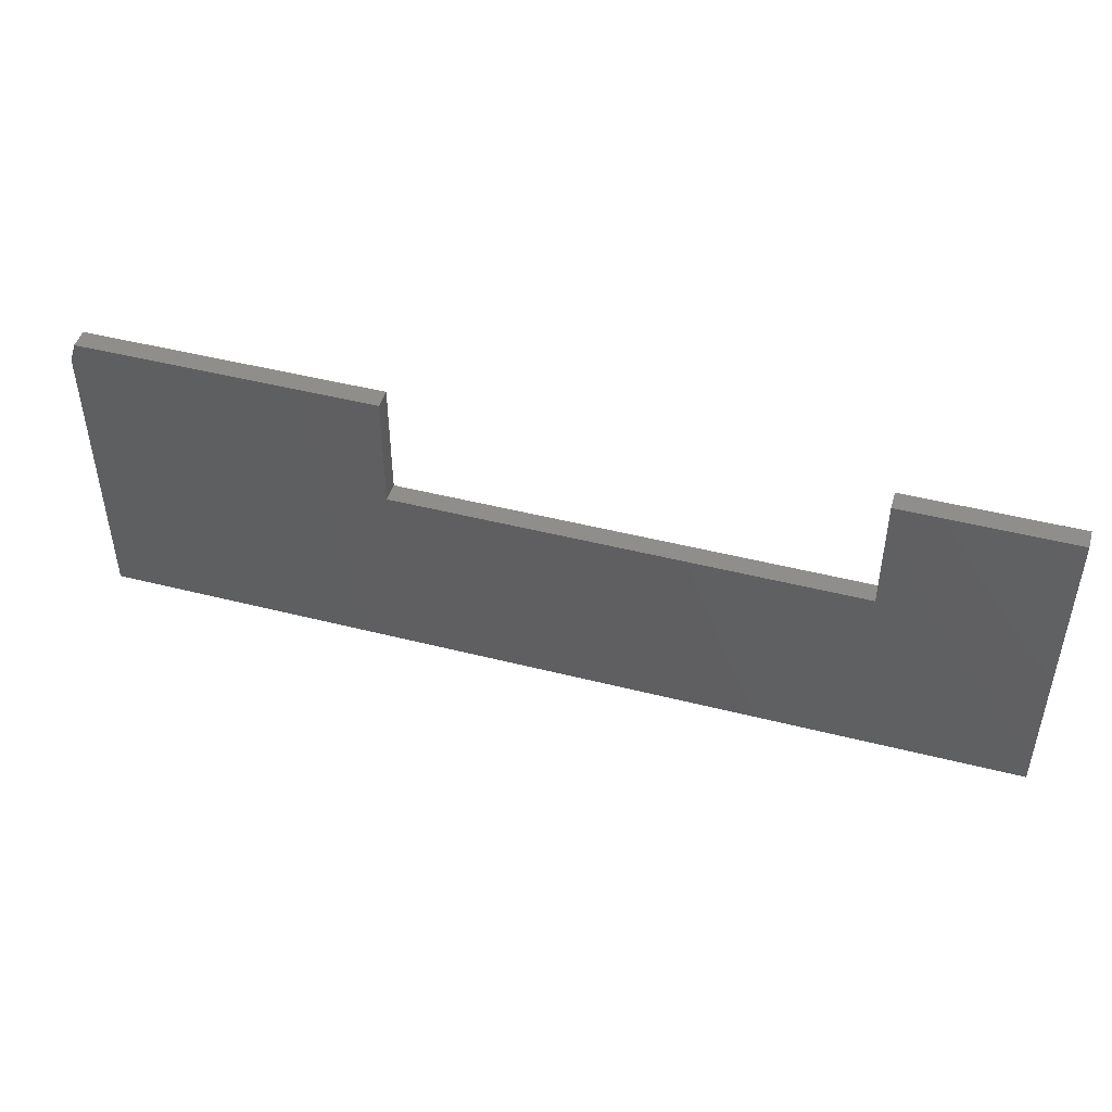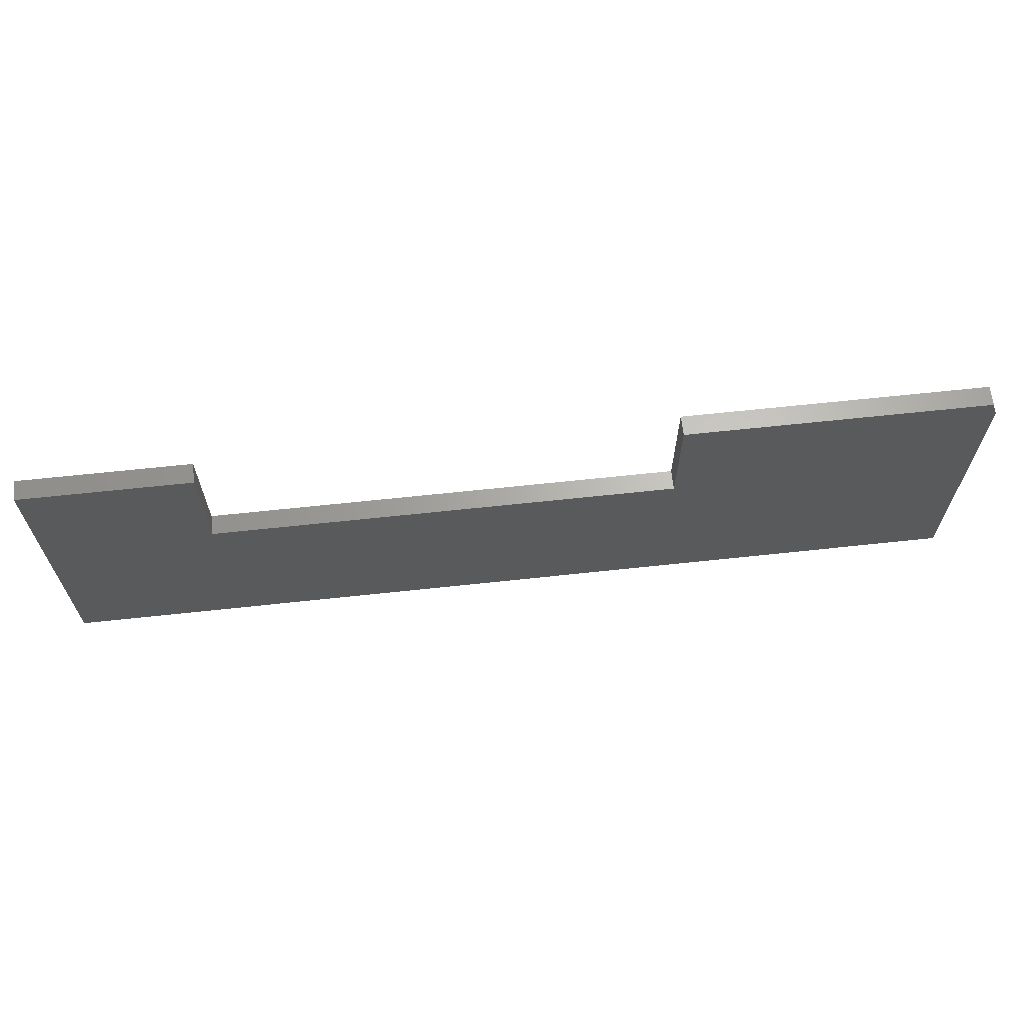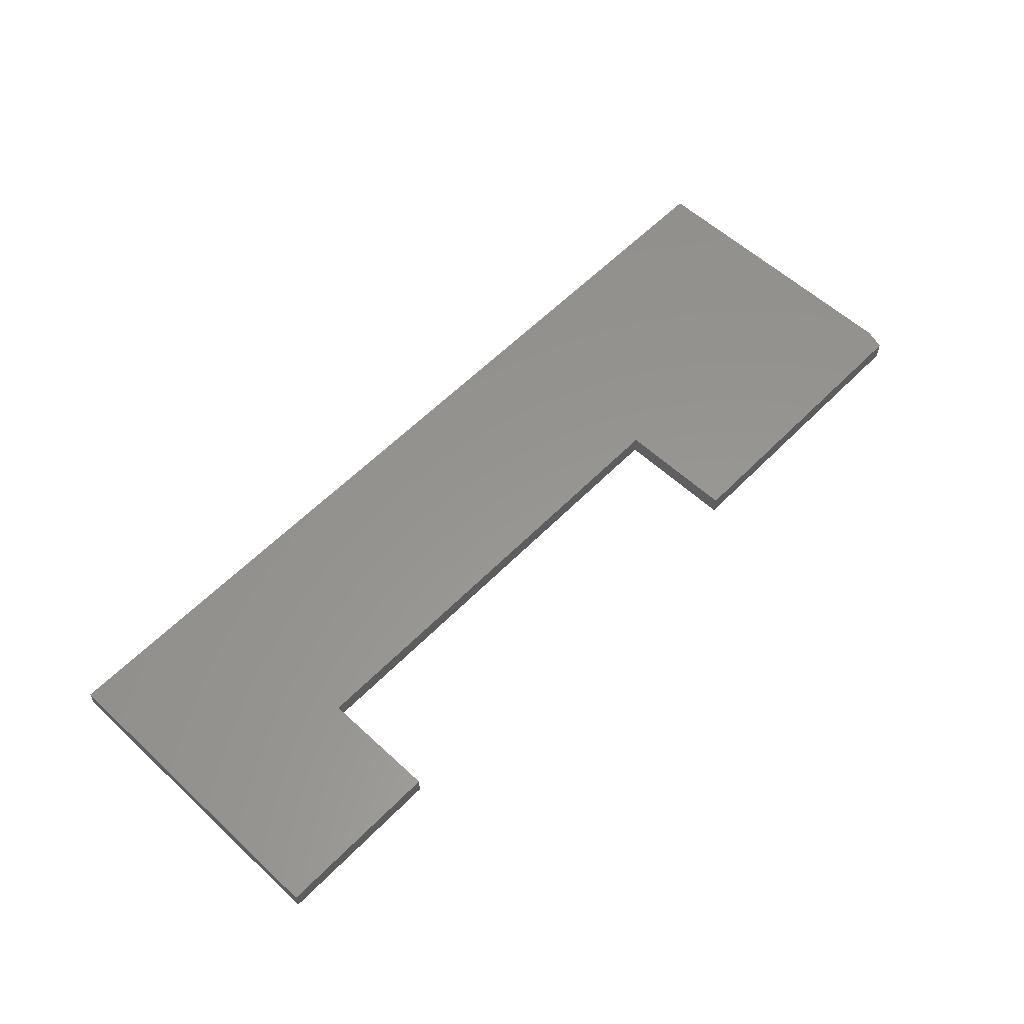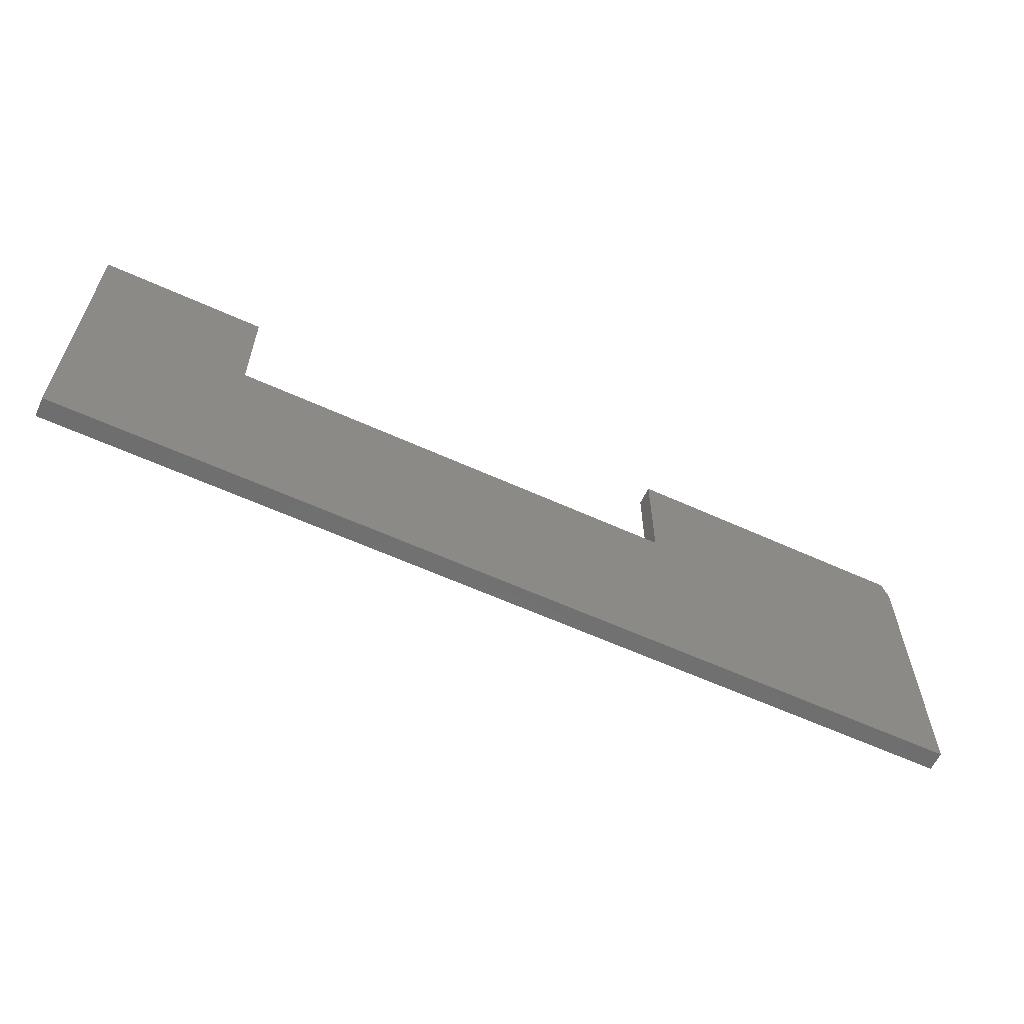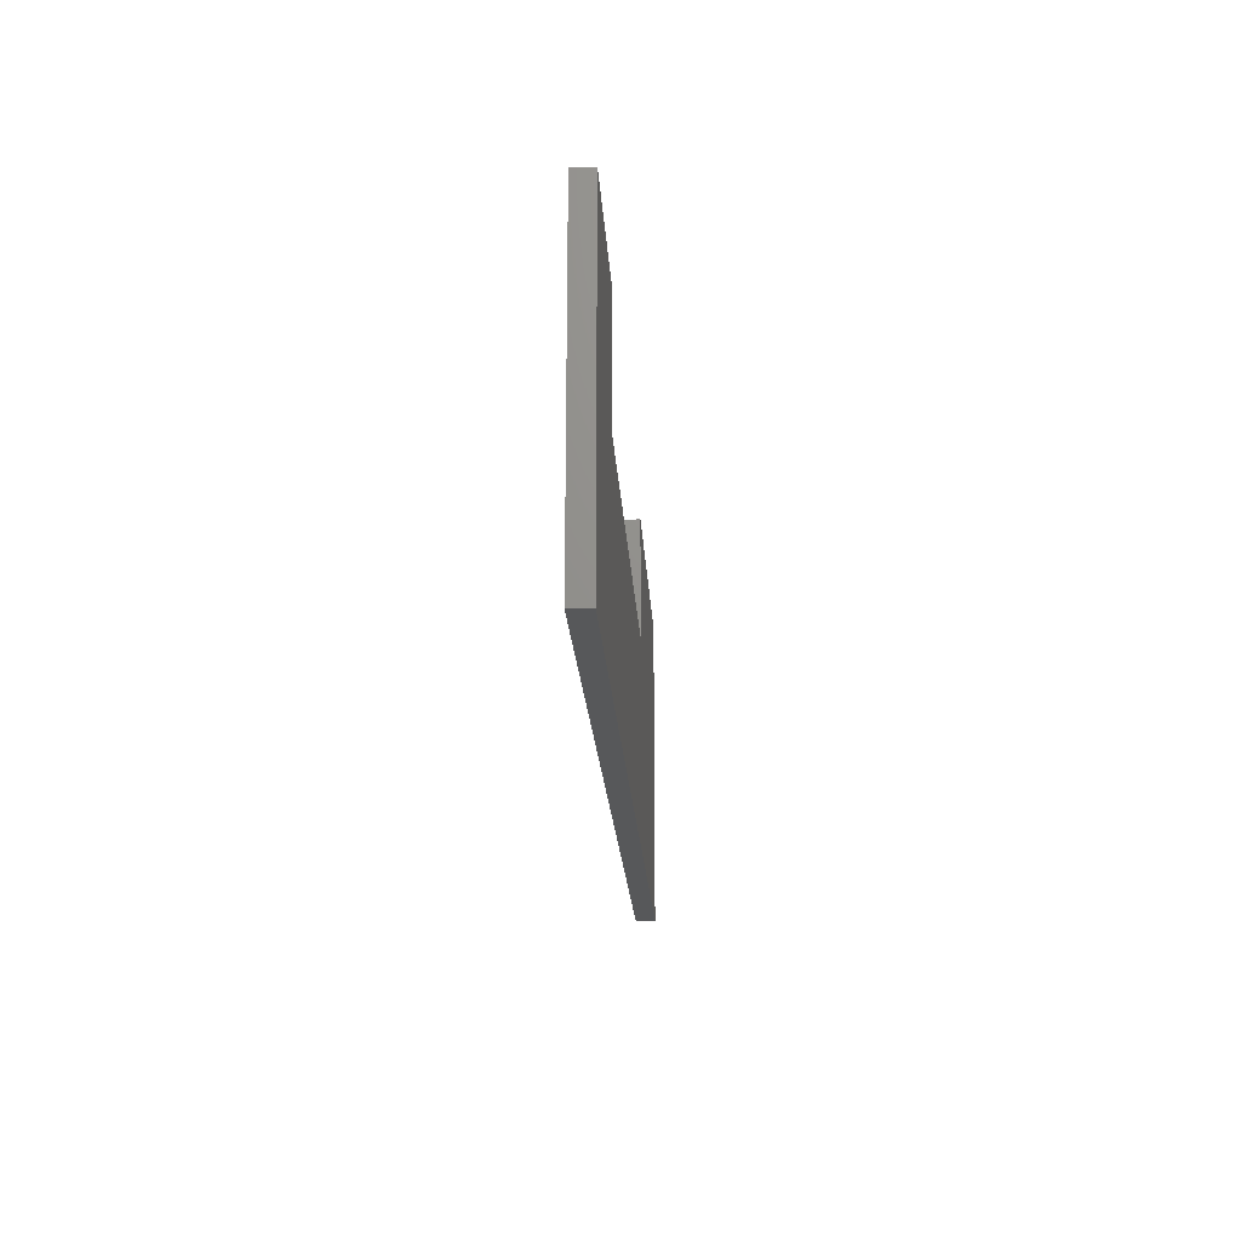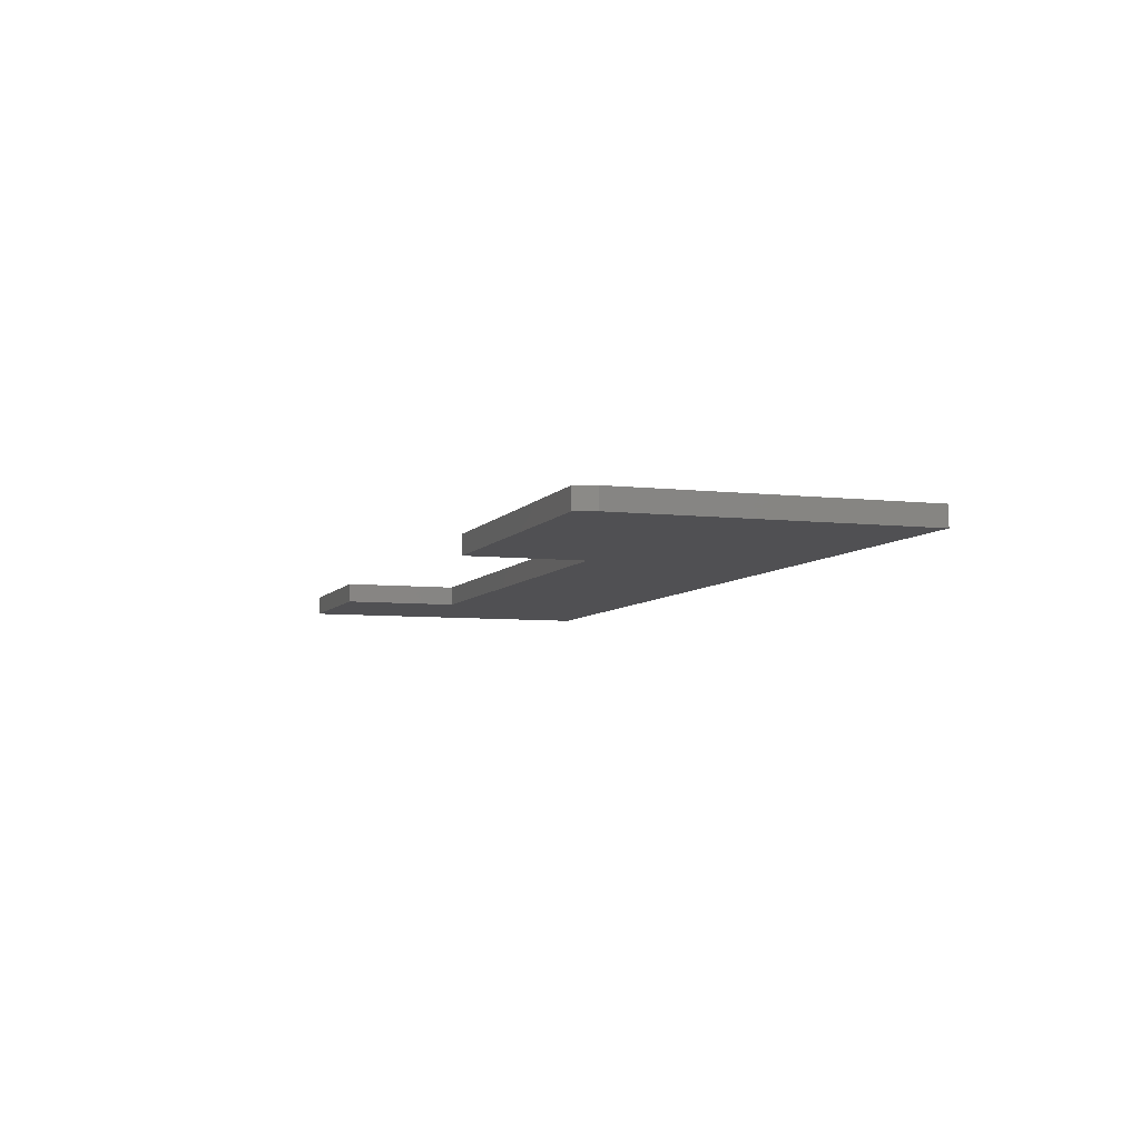
<metadata>
{"format":"stl","ext":"stl","renderer":"f3d","projection":"perspective","resolution":1024,"background":"white","views":[{"elev":46.5,"azim":16.2,"up":"+Y"},{"elev":65.3,"azim":173.8,"up":"+Y"},{"elev":58.0,"azim":133.7,"up":"+Z"},{"elev":-60.4,"azim":155.0,"up":"+Y"},{"elev":-19.5,"azim":93.1,"up":"+Y"},{"elev":-6.3,"azim":-109.0,"up":"+Z"}]}
</metadata>
<code>
# stl→obj: 18 verts, 32 faces
v 0.3672 0.1888 0.02344
v 0.1673 0.1888 0.02344
v 0.3672 -0.1875 0.02344
v 0.1673 0.0477 0.02344
v -0.75 -0.1875 0.02344
v -0.3854 0.0477 0.02344
v -0.75 0.1654 0.02344
v -0.7422 0.1888 0.02344
v -0.3854 0.1888 0.02344
v -0.75 0.1654 0
v -0.3854 0.0477 0
v -0.75 -0.1875 0
v 0.1673 0.0477 0
v 0.3672 -0.1875 0
v 0.1673 0.1888 0
v 0.3672 0.1888 0
v -0.7422 0.1888 0
v -0.3854 0.1888 0
f 1 2 3
f 3 2 4
f 3 4 5
f 5 4 6
f 5 6 7
f 7 6 8
f 8 6 9
f 10 11 12
f 12 11 13
f 12 13 14
f 14 13 15
f 14 15 16
f 10 17 11
f 11 17 18
f 7 10 5
f 5 10 12
f 9 18 8
f 8 18 17
f 8 17 7
f 7 17 10
f 6 11 9
f 9 11 18
f 4 13 6
f 6 13 11
f 2 15 4
f 4 15 13
f 1 16 2
f 2 16 15
f 3 14 1
f 1 14 16
f 5 12 3
f 3 12 14

</code>
